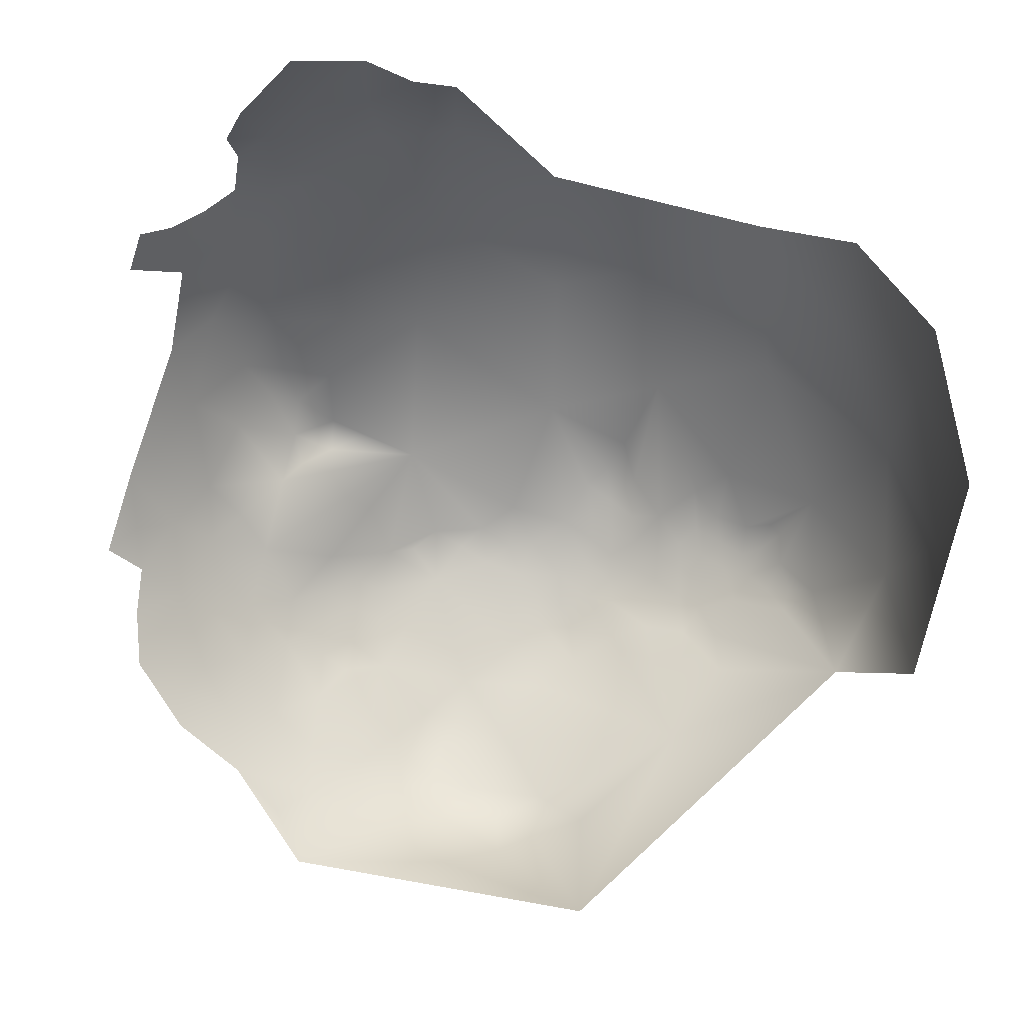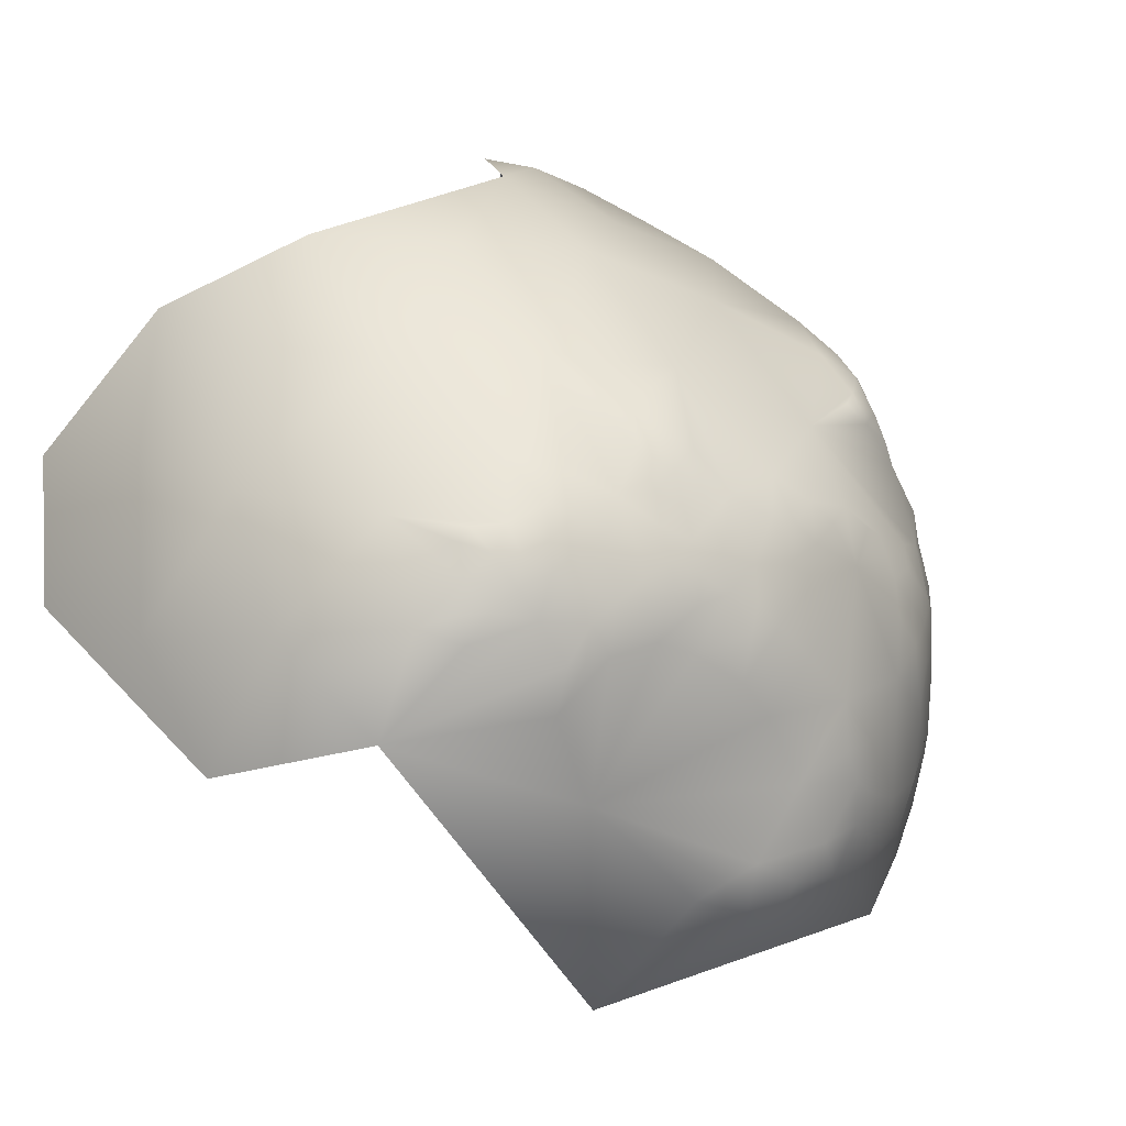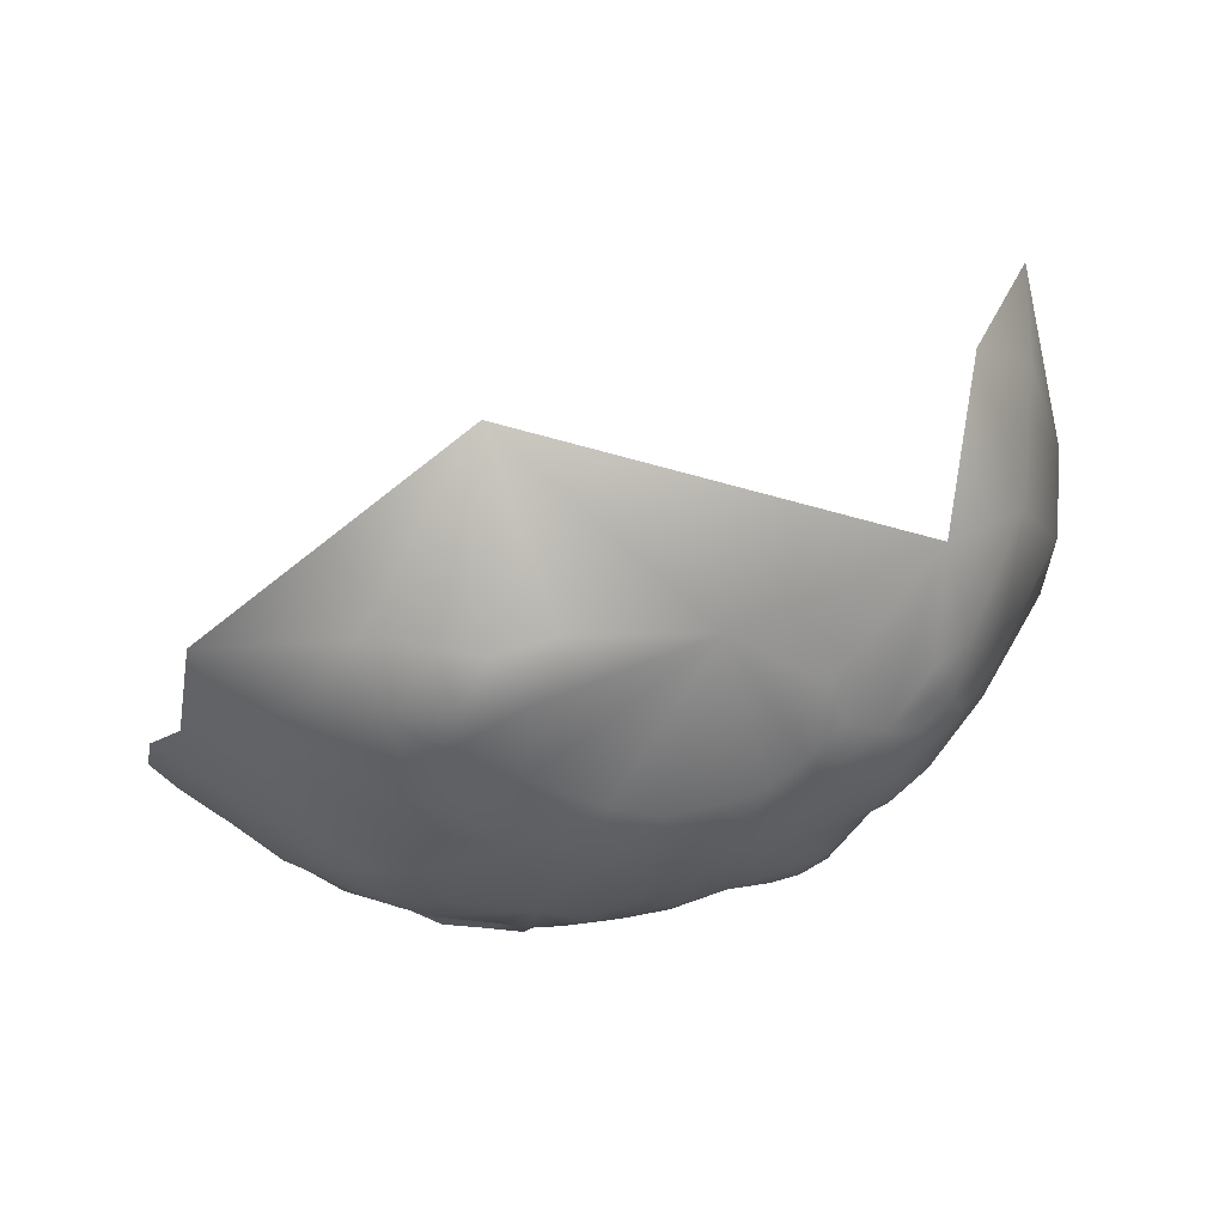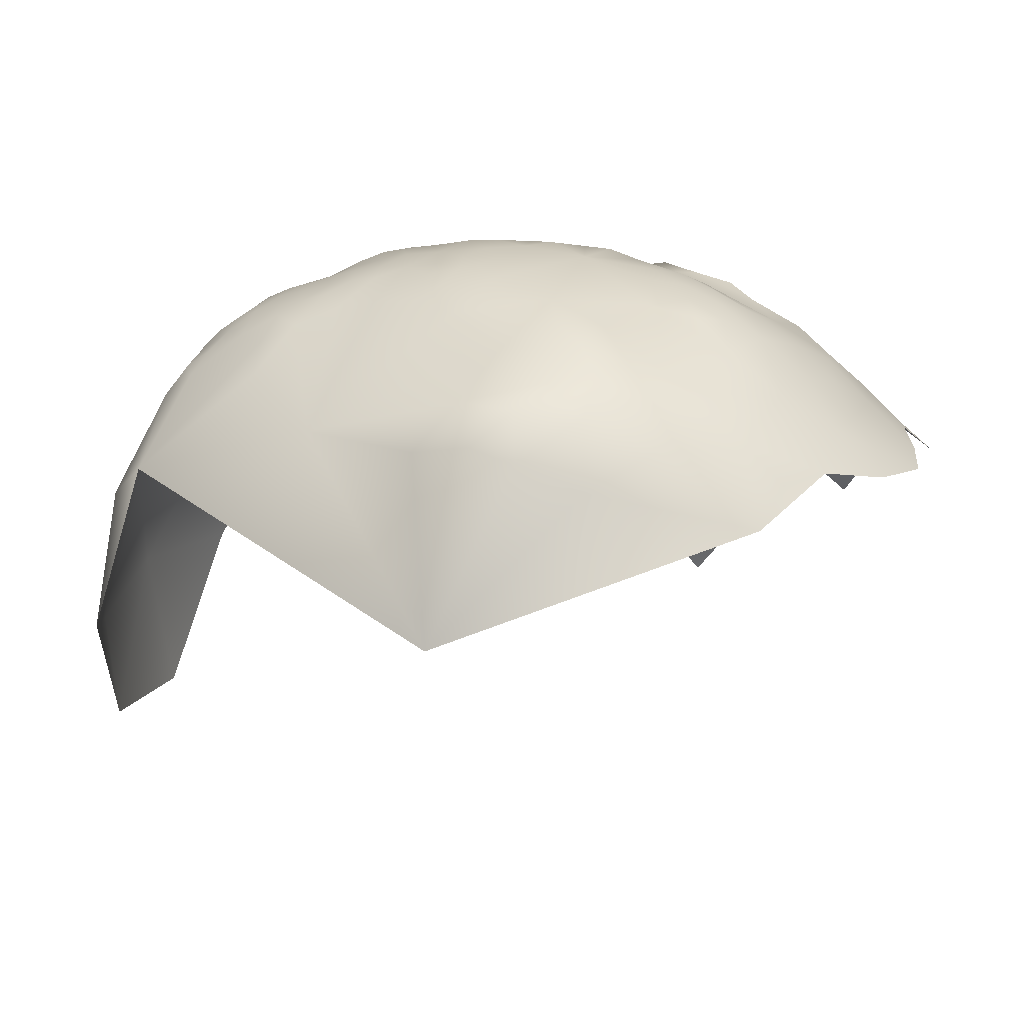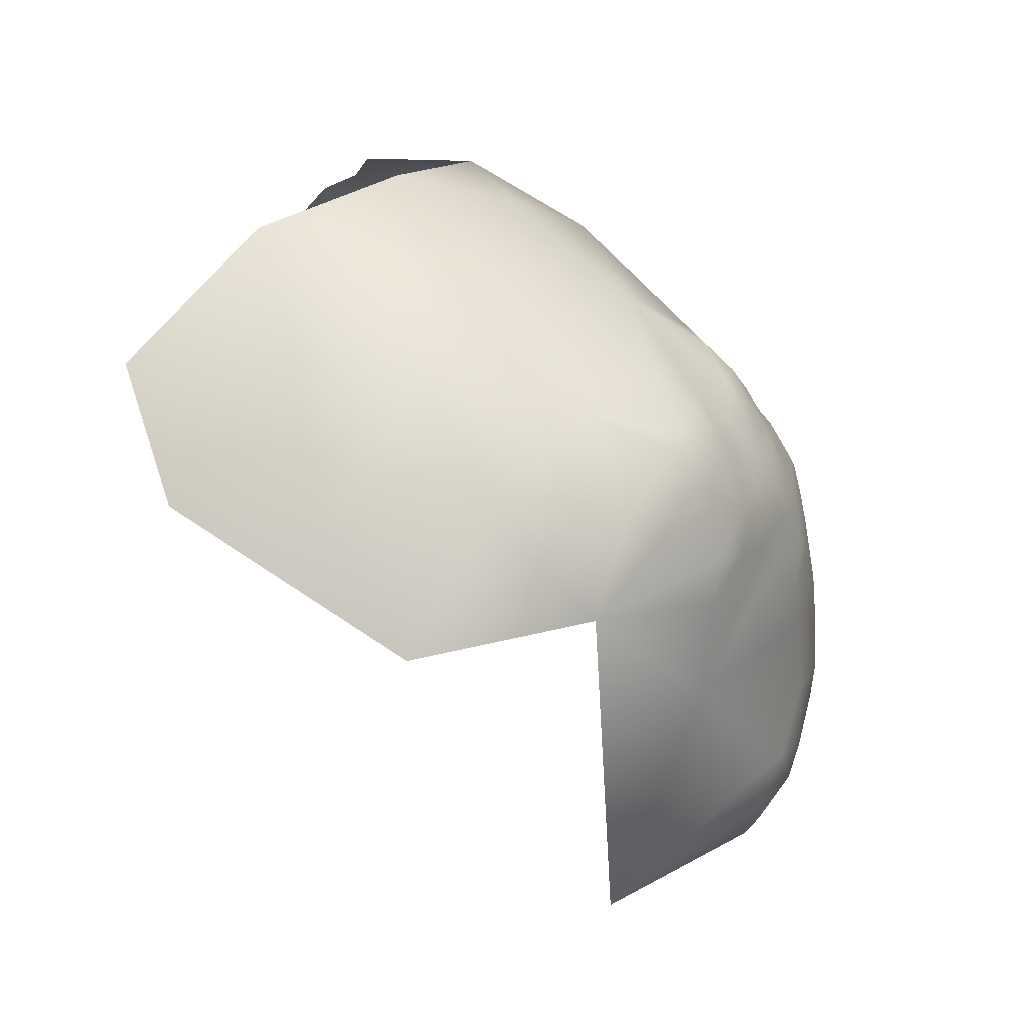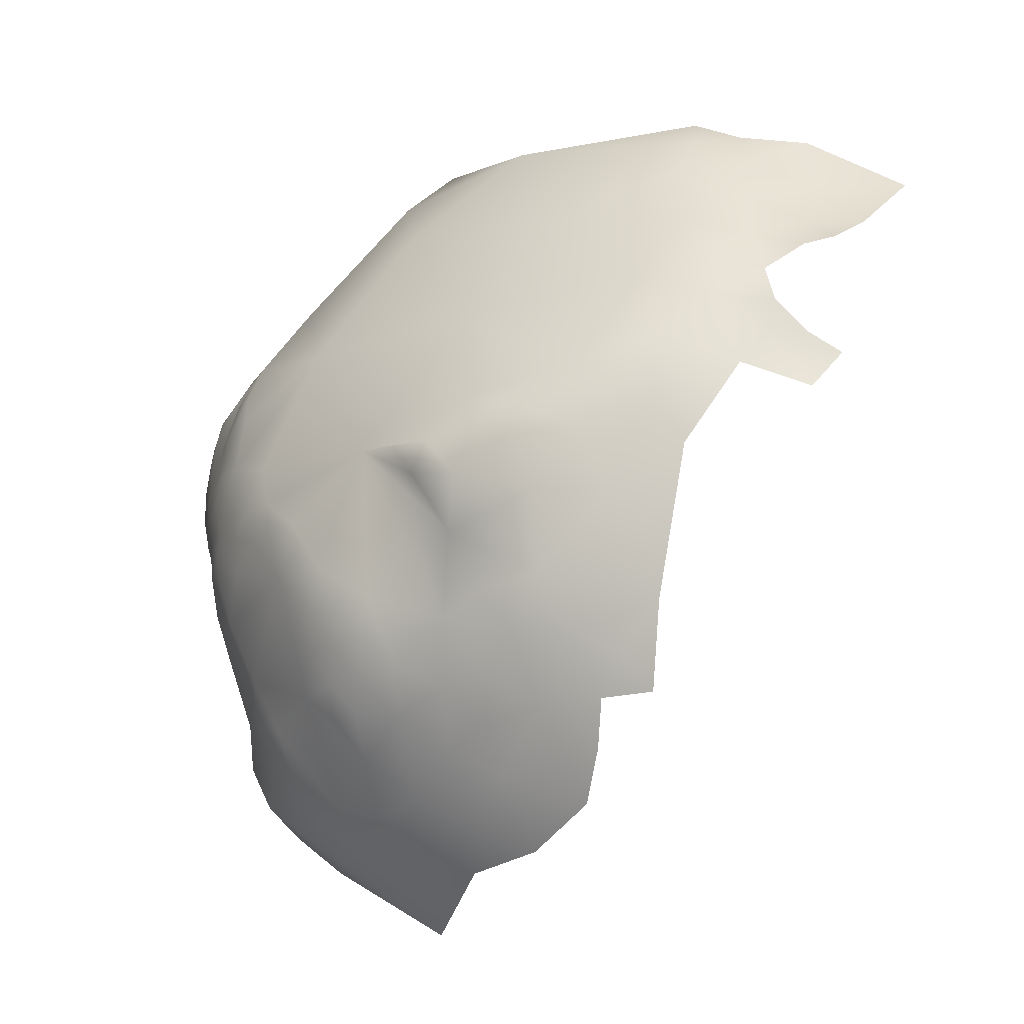
<metadata>
{"format":"obj","ext":"obj","renderer":"f3d","projection":"perspective","resolution":1024,"background":"white","views":[{"elev":-16.1,"azim":-3.0,"up":"+Y"},{"elev":2.2,"azim":134.2,"up":"+Y"},{"elev":-37.2,"azim":25.2,"up":"+Z"},{"elev":-57.1,"azim":-179.8,"up":"+Y"},{"elev":-5.9,"azim":100.0,"up":"+Y"},{"elev":19.2,"azim":-118.5,"up":"+Y"}]}
</metadata>
<code>
v 25.82 583.3 518.6
v 30.47 584.2 519.7
v 30.57 580.3 518
v 34.14 581.9 519.8
v 34.03 577.4 518.1
v 33.72 572.8 516.9
v 29.9 576 516.4
v 29.71 570.2 515.6
v 24.89 574.2 515.2
v 25.14 568.8 514.4
v 21.06 570.6 514.1
v 17.52 574.4 514.6
v 11.7 576.4 515.2
v 15.79 579.2 515.7
v 10.58 582.2 517.3
v 16.26 585.7 519.2
v 20.3 580 516.1
v 7.114 579.1 516
v 2.533 573.1 515.5
v 2.36 581.4 517.8
v 34.44 568.7 516.7
v -1.621 578.3 516.8
v 38.11 579.2 520.2
v 37.92 574.7 518.6
v 37.93 570.4 518
v -5.979 577.2 518.1
v 26.61 564.8 514.1
v 27.41 558.3 515
v 22.4 553.4 514.7
v 16.16 561.2 512.8
v 21.53 565.6 513.5
v 15.71 569.7 513.9
v 29.5 589.5 522
v 33.91 586.5 521.3
v 37.83 589.6 524.5
v 37.57 583.6 521.5
v 42.33 583.2 523.9
v 35.75 595.5 527.7
v 42.1 576.8 520.8
v 45.93 578.3 522.8
v 45.93 574.1 521.7
v 49.73 576.1 523.7
v 34.35 562.2 517.4
v 39.87 564 519.1
v 42.13 568.3 519.3
v 41.85 572.2 519.8
v -7.422 570.8 516.4
v -7.453 565.5 515.6
v -12.64 561.1 516.6
v -12.64 567 517.3
v -12.47 572.2 518
v -17.22 569.3 519.3
v -16.24 575.4 521.4
v -17.92 563.8 518.9
v -13.45 555.9 516.8
v -17.53 558.2 518.4
v -6.871 557 515.4
v -23.89 559.3 522.2
v -17.93 550.5 519.7
v 32.95 591.9 523.9
v -23.13 567.2 522.1
v 49.8 571.3 522.7
v 49.37 566.7 522
v 45.82 569.3 520.9
v 53.52 573.4 524.9
v 55.2 567.2 525.7
v 57.59 571.4 527.2
v 60.48 568.4 529.1
v 62.65 572.5 531.8
v 63.96 568 531.5
v 63.13 564.1 531.1
v 67.44 566.4 535.7
v 56.54 575.3 527.1
v 62.42 577.3 533.2
v 51.75 561.4 523.9
v 46.43 562.3 521.4
v 53.01 577.9 525.8
v 52.2 554.8 525.6
v 52.36 582.2 527.1
v 57.14 579.7 529.6
v 60.94 579.3 532.6
v 59.51 575.7 529.5
v 48.85 580.6 524.7
v 48.2 586.5 528.1
v 53.55 588.3 533.2
v -30.67 555.5 527.1
v -33.62 546 529.9
v -29.9 565 526.6
v -35.39 568.7 531.2
v -27.7 574.9 527.9
v -37.34 552.6 532.3
v -35.08 561.1 530.5
v -36.55 575.1 534
v -31.9 579.9 531.4
v -37.19 583.2 538.1
v -24.96 586.8 530.2
v -21.64 590.3 529
v -22.93 594.7 532.1
v -16.54 593.1 528.7
v -11.31 596.1 528.2
v -16.23 597.7 531.1
v -22.21 600.2 535.1
v -25.46 546.3 524.3
v -27.2 600.2 538.7
v -24.84 603.9 540.8
v -31.24 602.6 545.9
v -17 603.6 537.7
v -18.98 541 521.4
v -31.18 535.1 530.9
v -40.72 541.7 535.8
v -24.5 528.4 528.9
v -10.97 531.7 521.1
v -4.118 533.8 517.9
v -6.471 526.8 522.1
v 1.956 536.8 515.8
v 3.851 529.4 518.3
v 3.856 543.1 514.2
v 8.834 535 515.8
v -2.387 540.5 515.5
v -10.51 539.2 518.8
v 7.259 547.6 513.2
v 1.031 548.7 513.9
v 7.891 554.8 513
v 15.3 543.6 515.1
v 13.51 529.7 517.2
v 13.36 523.1 522.1
v 19.69 525.8 520.8
v 27.69 528.2 523
v 21.23 533.1 517.7
v -18.98 532.7 524.5
v -20.53 519.7 530.7
v 3.661 520.6 525
v -32.46 593.8 539.4
v -41.35 564.4 536.2
v -42.74 575.8 540.3
v -39.49 594.6 548.5
v -48.26 559.8 541.6
v -47.6 551.2 540.3
v -47.7 567.1 542.4
v -52.76 568.9 547.7
v -48.43 573.5 545.5
v -40.5 547.6 534.8
v -49.47 581 550.5
v -26.46 609.4 549.9
v -36.3 606.8 556.8
v -32.06 613.6 561.2
v -40.47 610.4 568.7
v -48.15 607.9 575.8
v -41.66 613.9 579.1
v -42.68 600.7 558.3
v -30.08 625.6 597
v -30.91 623.6 585.7
v -26.2 625.5 589.4
v -25.03 624.5 580.2
v -19.73 628.7 595.3
v -17.88 628.1 584.2
v -21.89 628.1 610.4
v -10.8 633.7 599.8
v -10.65 631.8 589.2
v -17.04 626 574.1
v -26.13 622.4 573.1
v -7.74 630.6 578.3
v -2.639 633.9 584.7
v -3.405 634 592.4
v 3.821 632.8 577.4
v 3.561 635.1 588.6
v -31.72 621 578.4
v -32.53 624.6 590
v -36.78 617.7 576.9
v -38.87 613.4 574.1
v -46.15 611.4 582.2
v -31.93 617.7 570.8
v -21.42 619.3 563.1
v 43.47 542.1 527.9
v 25.8 510 544
v 40.76 602.5 538.9
v 39.96 618.1 556.4
v 70.13 551.3 539.9
v 74.34 588.5 607
v 22.31 617.5 548.4
v 54.21 619.3 571.9
v 66.57 609.2 589.8
v 67.77 603.3 568.6
v 76.03 583.8 561.9
v 76.81 588.3 581.2
v 80.4 567.2 598.2
v 58.09 601.9 552.4
v 76.67 565.1 552.9
v 66.81 580.8 541.9
v 0.5414 623.6 563
v 20.65 629.5 567.2
v 22.55 600.5 531.5
v -2.242 592.7 527.6
v -1.694 611.3 545.4
v 78.05 545.6 564.9
v 80.32 563.9 576.3
f 74 69 82
f 65 42 77
f 24 46 25
f 2 34 4
f 40 39 37
f 7 3 5
f 40 42 41
f 40 41 39
f 82 81 74
f 62 41 42
f 34 36 4
f 2 3 1
f 77 79 80
f 4 3 2
f 6 7 5
f 4 5 3
f 65 62 42
f 84 85 79
f 23 24 5
f 23 5 4
f 83 84 79
f 37 39 23
f 36 23 4
f 36 37 23
f 36 34 35
f 9 8 10
f 63 76 64
f 63 64 62
f 25 21 6
f 44 21 25
f 6 5 24
f 6 24 25
f 46 39 41
f 33 34 2
f 62 65 66
f 62 66 63
f 69 70 68
f 77 83 79
f 8 6 21
f 75 76 63
f 42 83 77
f 42 40 83
f 8 7 6
f 8 9 7
f 64 41 62
f 65 73 67
f 65 67 66
f 44 43 21
f 73 77 80
f 73 65 77
f 64 45 46
f 64 46 41
f 60 38 35
f 11 10 31
f 82 73 80
f 82 80 81
f 70 72 71
f 70 71 68
f 25 45 44
f 25 46 45
f 11 9 10
f 31 10 27
f 31 32 11
f 22 20 19
f 11 32 12
f 14 16 17
f 14 15 16
f 45 64 76
f 34 33 60
f 34 60 35
f 13 14 12
f 24 39 46
f 24 23 39
f 19 20 18
f 15 13 18
f 15 14 13
f 47 51 26
f 54 52 50
f 54 50 49
f 102 101 98
f 56 54 49
f 153 152 168
f 82 67 73
f 50 51 47
f 50 47 48
f 98 101 99
f 98 99 97
f 49 50 48
f 49 55 56
f 49 57 55
f 52 53 51
f 52 51 50
f 121 122 123
f 57 49 48
f 101 100 99
f 67 69 68
f 67 82 69
f 61 52 54
f 119 117 115
f 117 122 121
f 127 125 129
f 127 129 128
f 37 83 40
f 149 169 170
f 113 119 115
f 105 102 104
f 105 107 102
f 153 168 151
f 93 135 95
f 7 1 3
f 126 125 127
f 116 115 118
f 8 27 10
f 44 45 76
f 113 115 116
f 80 79 85
f 58 61 54
f 58 54 56
f 33 2 1
f 172 169 167
f 8 21 43
f 37 36 35
f 75 63 66
f 88 61 58
f 105 104 106
f 164 166 163
f 27 8 43
f 69 72 70
f 59 56 55
f 167 154 161
f 167 161 172
f 28 31 27
f 89 90 88
f 89 88 92
f 66 67 68
f 107 101 102
f 12 14 17
f 13 12 32
f 95 94 93
f 154 167 152
f 78 76 75
f 93 90 89
f 93 94 90
f 172 170 169
f 12 9 11
f 37 84 83
f 19 18 13
f 154 156 160
f 134 89 92
f 9 12 17
f 9 1 7
f 9 17 1
f 149 148 171
f 139 140 141
f 120 119 113
f 20 15 18
f 114 113 116
f 134 137 139
f 30 28 29
f 30 31 28
f 166 165 163
f 86 92 88
f 86 88 58
f 28 27 43
f 108 103 59
f 26 22 19
f 112 120 113
f 112 113 114
f 91 92 86
f 30 32 31
f 16 1 17
f 161 154 160
f 130 120 112
f 130 108 120
f 61 53 52
f 159 164 163
f 96 98 97
f 158 164 159
f 172 161 173
f 87 91 86
f 124 117 121
f 103 87 86
f 53 26 51
f 155 158 159
f 26 20 22
f 124 121 123
f 87 142 91
f 154 152 153
f 154 153 156
f 116 118 125
f 104 102 98
f 132 114 116
f 133 106 104
f 47 26 19
f 96 97 99
f 162 160 156
f 148 149 170
f 148 170 147
f 118 129 125
f 146 144 145
f 59 58 56
f 172 173 146
f 144 105 106
f 90 61 88
f 93 89 134
f 162 159 163
f 162 156 159
f 110 138 142
f 119 122 117
f 118 115 117
f 118 117 124
f 155 156 153
f 155 159 156
f 139 141 135
f 172 147 170
f 146 145 147
f 146 147 172
f 126 116 125
f 126 132 116
f 87 109 110
f 87 110 142
f 134 139 135
f 134 135 93
f 124 129 118
f 155 153 151
f 90 94 96
f 143 141 140
f 143 135 141
f 162 163 165
f 103 58 59
f 103 86 58
f 136 106 133
f 91 142 138
f 173 161 160
f 95 96 94
f 131 111 130
f 147 145 150
f 59 55 57
f 145 144 106
f 90 53 61
f 133 104 98
f 134 138 137
f 91 134 92
f 91 138 134
f 130 111 109
f 109 87 103
f 130 103 108
f 130 109 103
f 130 112 114
f 157 158 155
f 133 96 95
f 133 98 96
f 120 108 59
f 189 74 81
f 144 107 105
f 136 133 95
f 178 71 72
f 145 136 150
f 145 106 136
f 143 95 135
f 143 136 95
f 189 69 74
f 157 155 151
f 131 130 114
f 173 144 146
f 131 109 111
f 188 189 184
f 193 99 100
f 193 15 20
f 193 100 101
f 189 72 69
f 192 60 33
f 193 16 15
f 192 38 60
f 189 81 80
f 180 177 176
f 192 180 176
f 188 72 189
f 188 178 72
f 143 150 136
f 190 162 165
f 190 165 191
f 176 38 192
f 189 80 85
f 190 160 162
f 182 183 181
f 191 177 180
f 182 185 183
f 190 173 160
f 193 101 107
f 193 107 194
f 193 20 26
f 183 185 184
f 177 187 176
f 131 114 132
f 194 192 193
f 194 180 192
f 192 16 193
f 181 183 187
f 181 187 177
f 195 178 188
f 192 33 1
f 192 1 16
f 176 35 38
f 190 180 194
f 190 191 180
f 178 174 78
f 176 85 84
f 187 85 176
f 187 189 85
f 191 165 166
f 178 78 75
f 178 75 66
f 179 185 182
f 194 107 144
f 193 26 53
f 193 96 99
f 175 126 127
f 184 189 187
f 184 187 183
f 194 173 190
f 194 144 173
f 186 185 179
f 175 132 126
f 196 195 188
f 176 37 35
f 176 84 37
f 174 76 78
f 175 127 128
f 196 188 184
f 196 185 186
f 196 184 185
f 191 181 177
f 174 44 76
f 174 128 129
f 175 128 174
f 174 43 44
f 195 196 186
f 193 53 90
f 193 90 96
f 174 28 43
f 174 29 28
f 174 129 124
f 175 131 132
f 175 174 178
f 71 66 68
f 71 178 66
f 19 48 47
f 32 19 13
f 120 122 119
f 19 57 48
f 30 19 32
f 57 120 59
f 57 122 120
f 57 123 122
f 19 123 57
f 30 123 19
f 29 123 30
f 29 124 123
f 124 29 174

</code>
